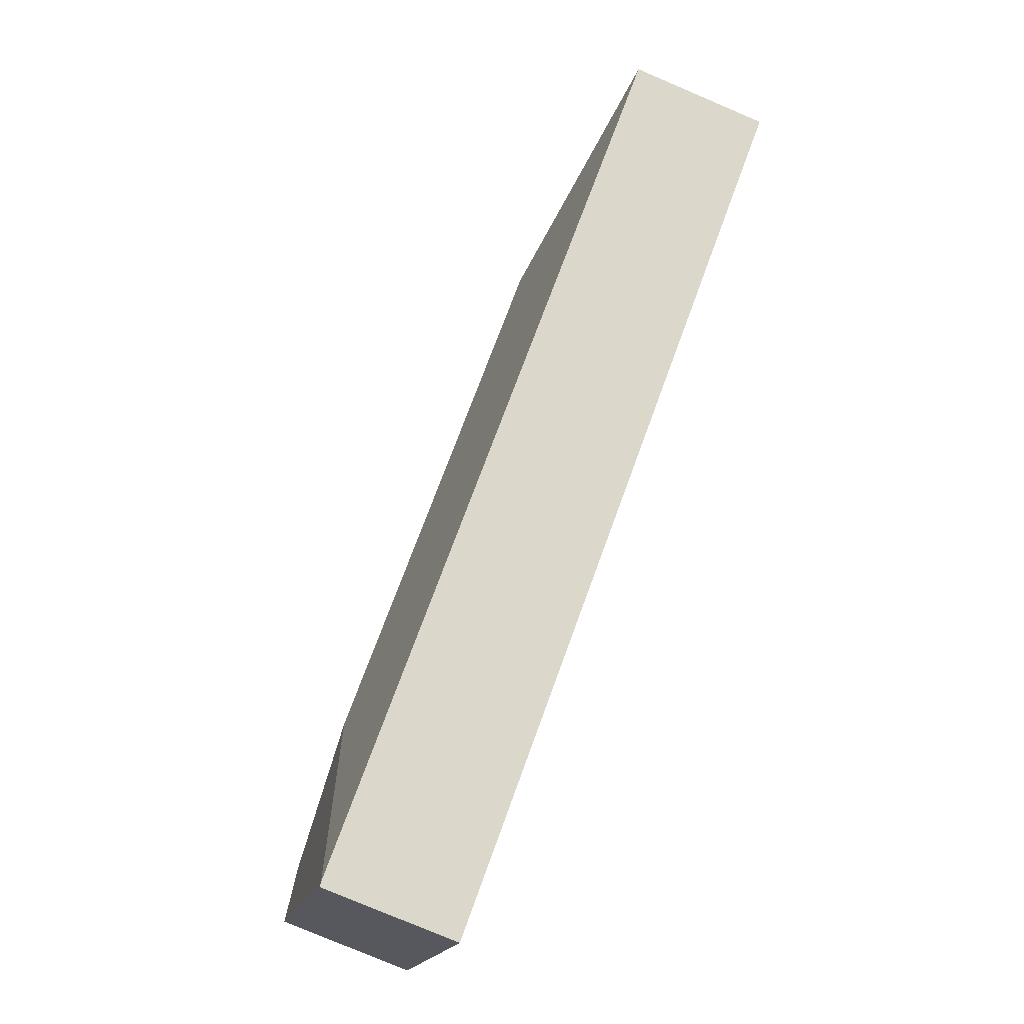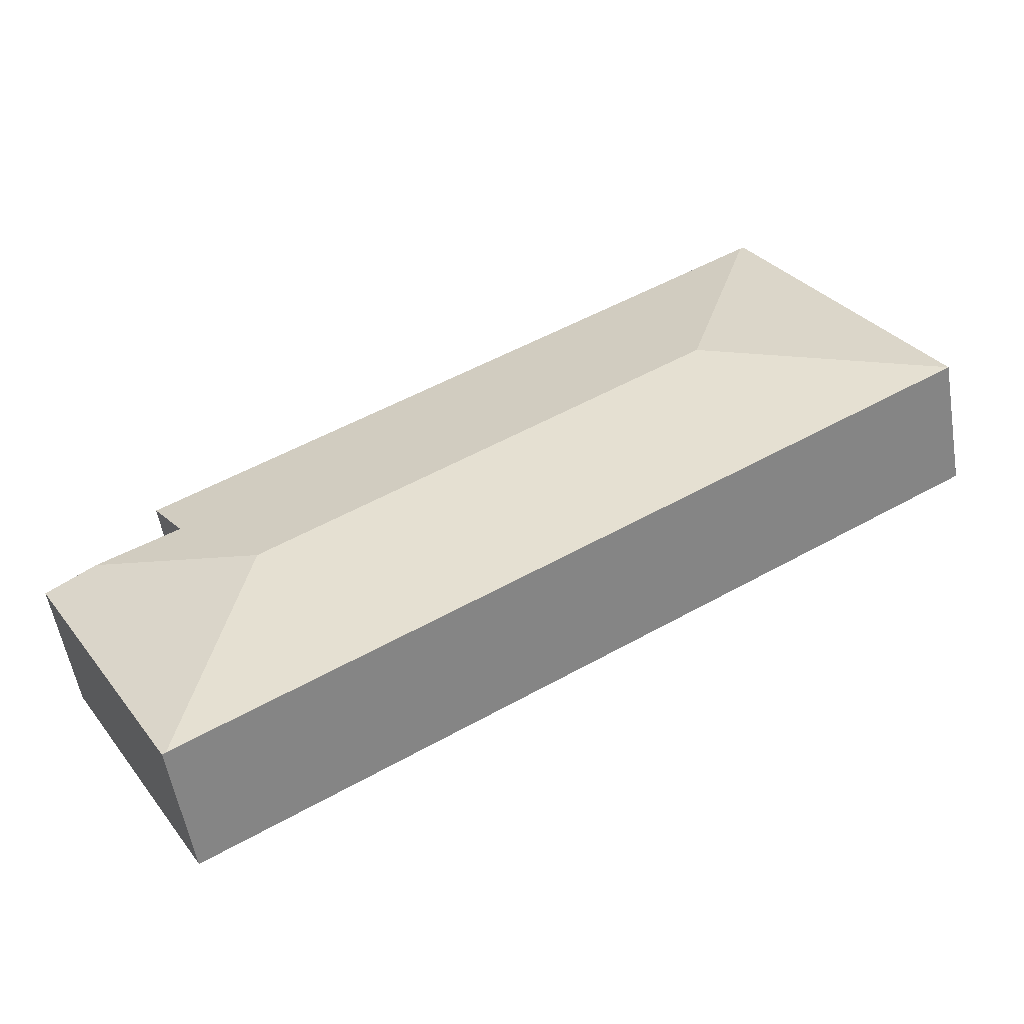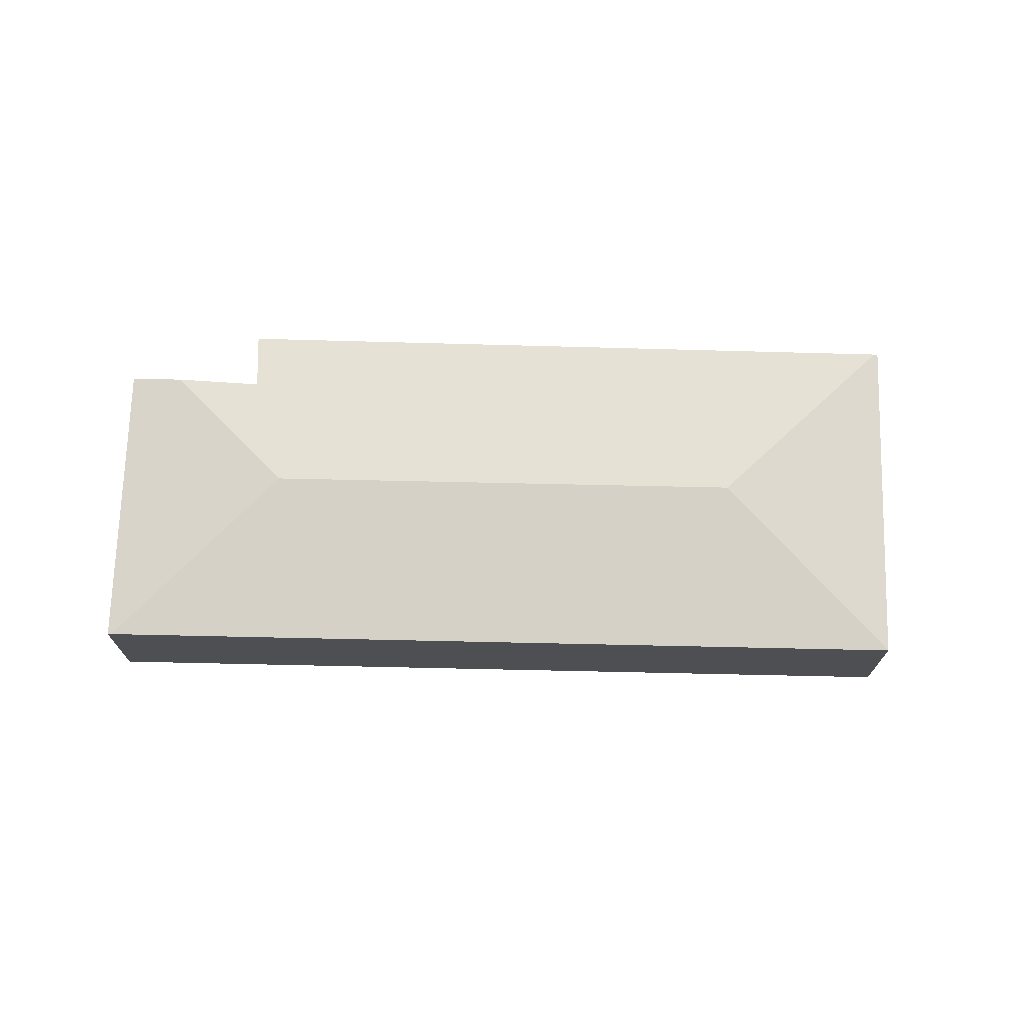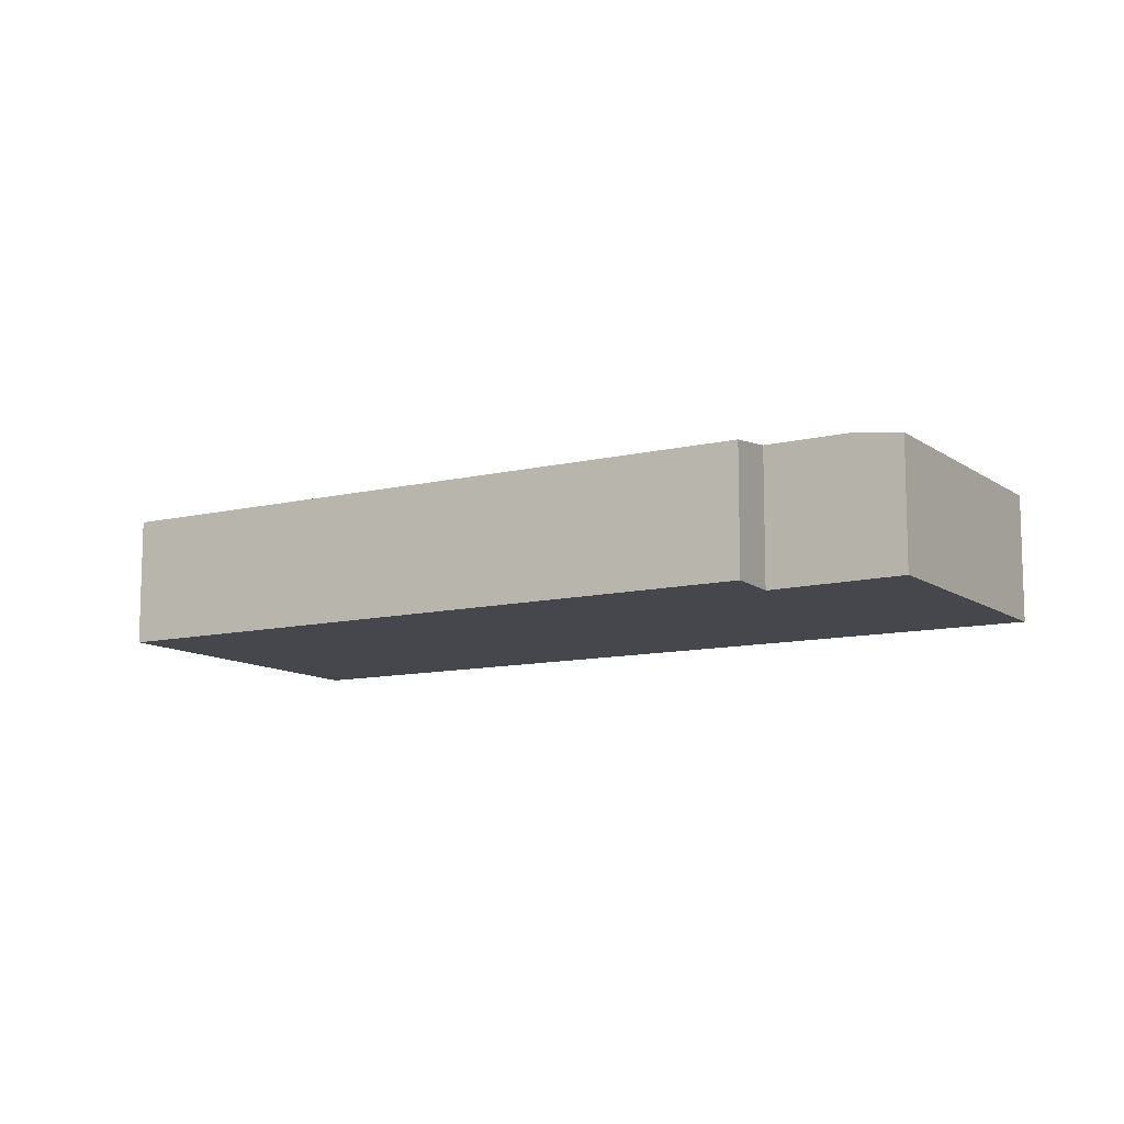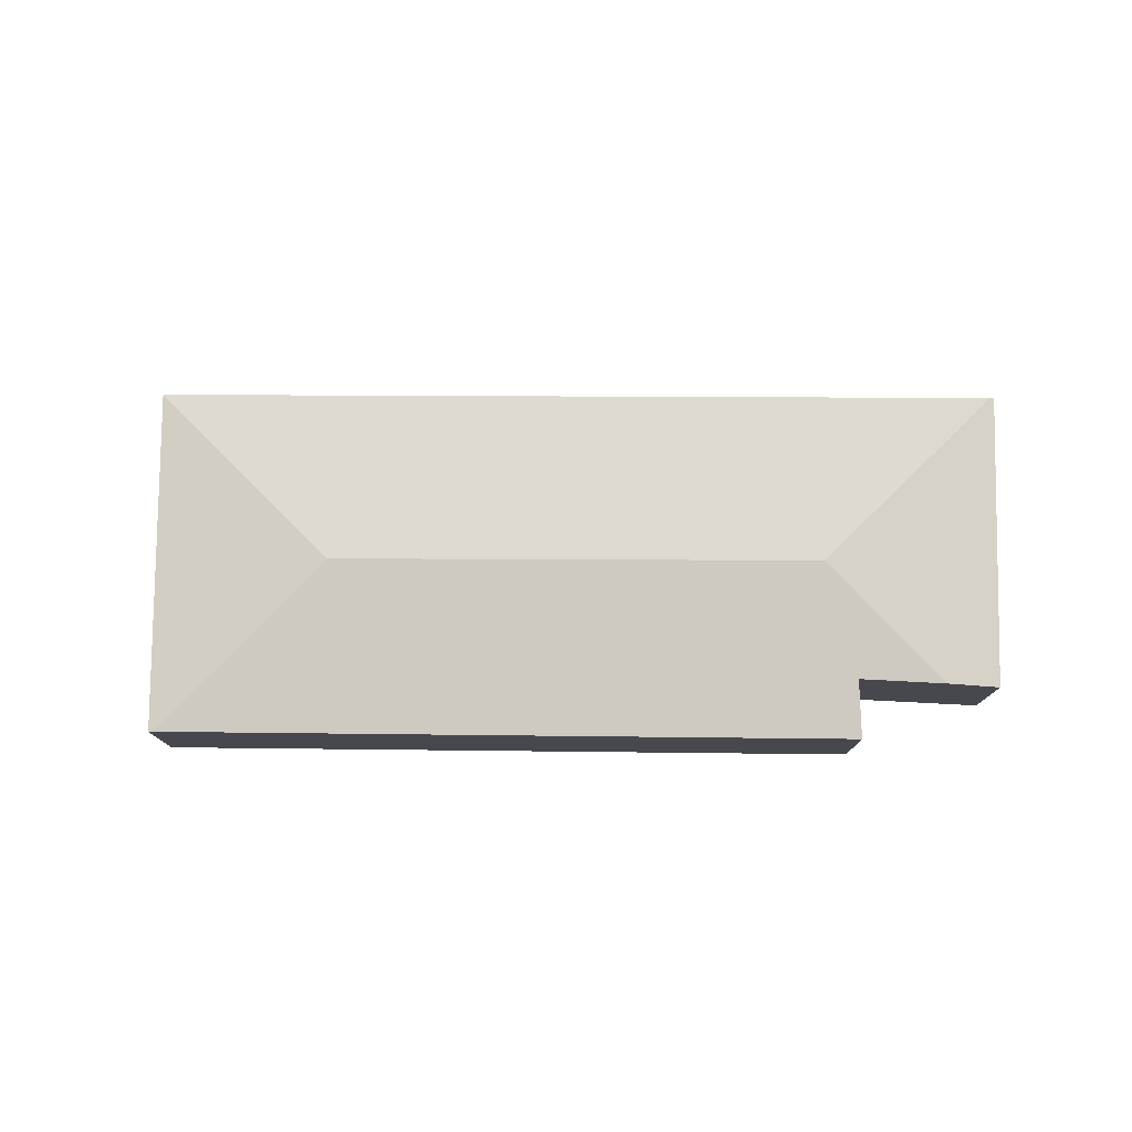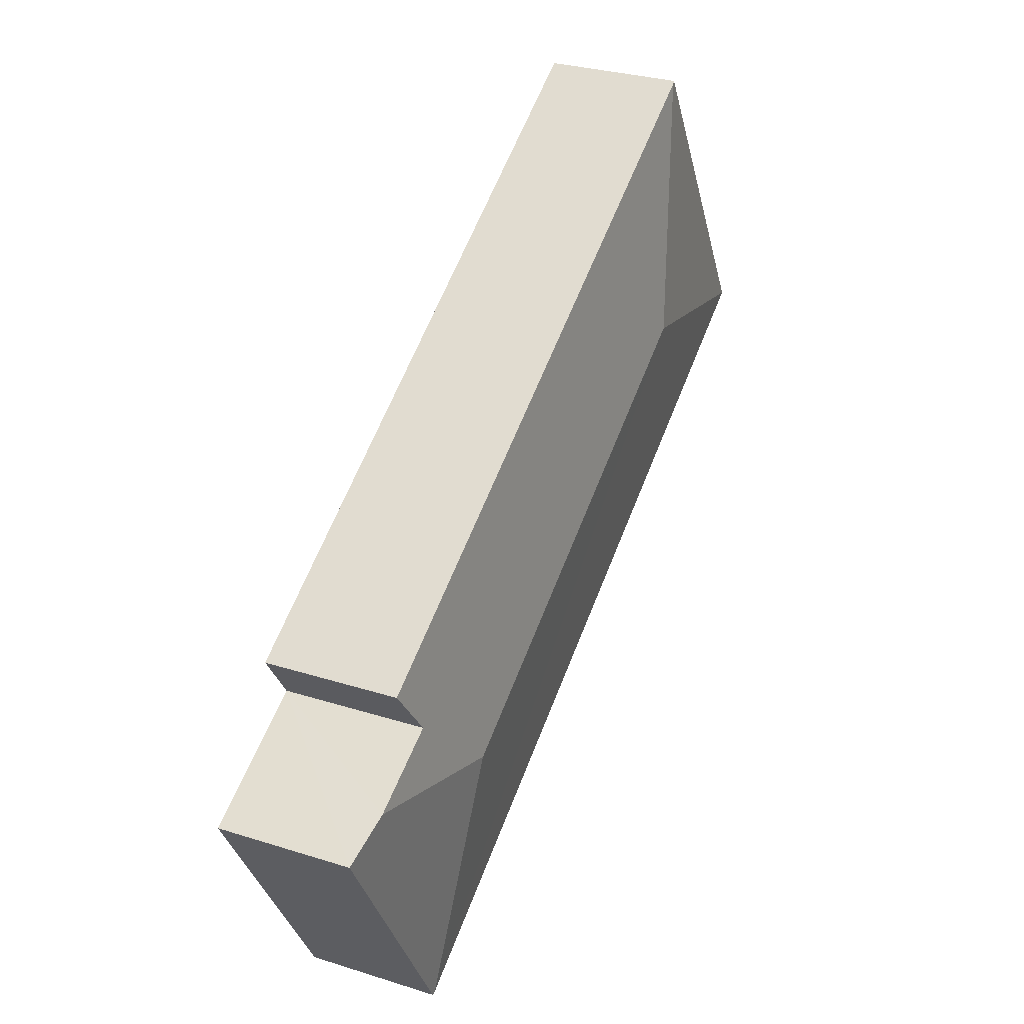
<metadata>
{"format":"obj","ext":"obj","renderer":"f3d","projection":"perspective","resolution":1024,"background":"white","views":[{"elev":-78.3,"azim":-113.0,"up":"+Z"},{"elev":-55.1,"azim":-170.4,"up":"+Z"},{"elev":72.2,"azim":-148.3,"up":"+Y"},{"elev":-10.9,"azim":61.1,"up":"+Y"},{"elev":78.3,"azim":30.7,"up":"+Y"},{"elev":29.7,"azim":114.9,"up":"+Z"}]}
</metadata>
<code>
v  12.78 2.244 -7.517
v  14.52 2.376 -2.546
v  15.36 2.254 -2.984
v  11.64 2.65 -3.296
v  12.73 2.253 -7.483
v  13.17 2.385 -1.833
v  3.12 2.262 5.18
v  13.74 2.252 -0.972
v  4.184 2.65 1.087
v  0 2.253 1.38e-16
v  3.06 2.253 5.215
v  12.78 4.603e-16 -7.517
v  0 0 0
v  12.73 4.582e-16 -7.483
v  3.06 -3.193e-16 5.215
v  13.74 5.952e-17 -0.972
v  3.12 -3.172e-16 5.18
v  13.17 1.122e-16 -1.833
v  15.36 1.827e-16 -2.984
v  14.52 1.559e-16 -2.546
g defaultobject
f 1 2 3
f 2 1 4
f 4 1 5
f 4 6 2
f 6 7 8
f 7 6 4
f 7 4 9
f 9 5 10
f 5 9 4
f 11 9 10
f 9 11 7
f 1 10 5
f 10 1 12
f 10 12 13
f 13 12 14
f 13 11 10
f 11 13 15
f 11 8 7
f 8 11 15
f 8 15 16
f 16 15 17
f 18 2 6
f 2 18 3
f 3 18 19
f 19 18 20
f 8 18 6
f 18 8 16
f 19 1 3
f 1 19 12
f 14 15 13
f 15 14 17
f 17 14 18
f 18 14 20
f 20 14 12
f 20 12 19
f 16 17 18

</code>
